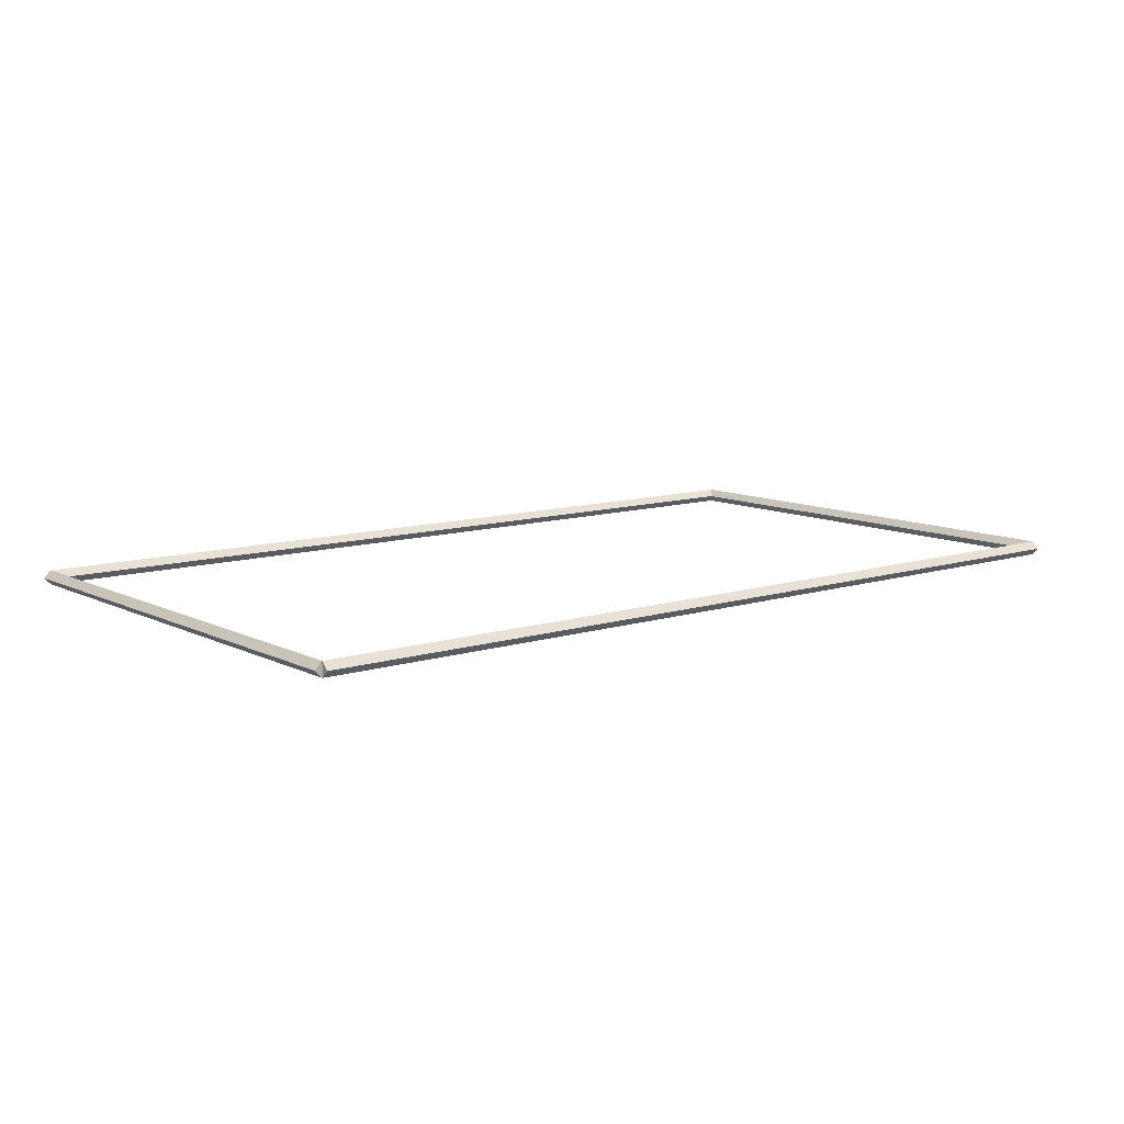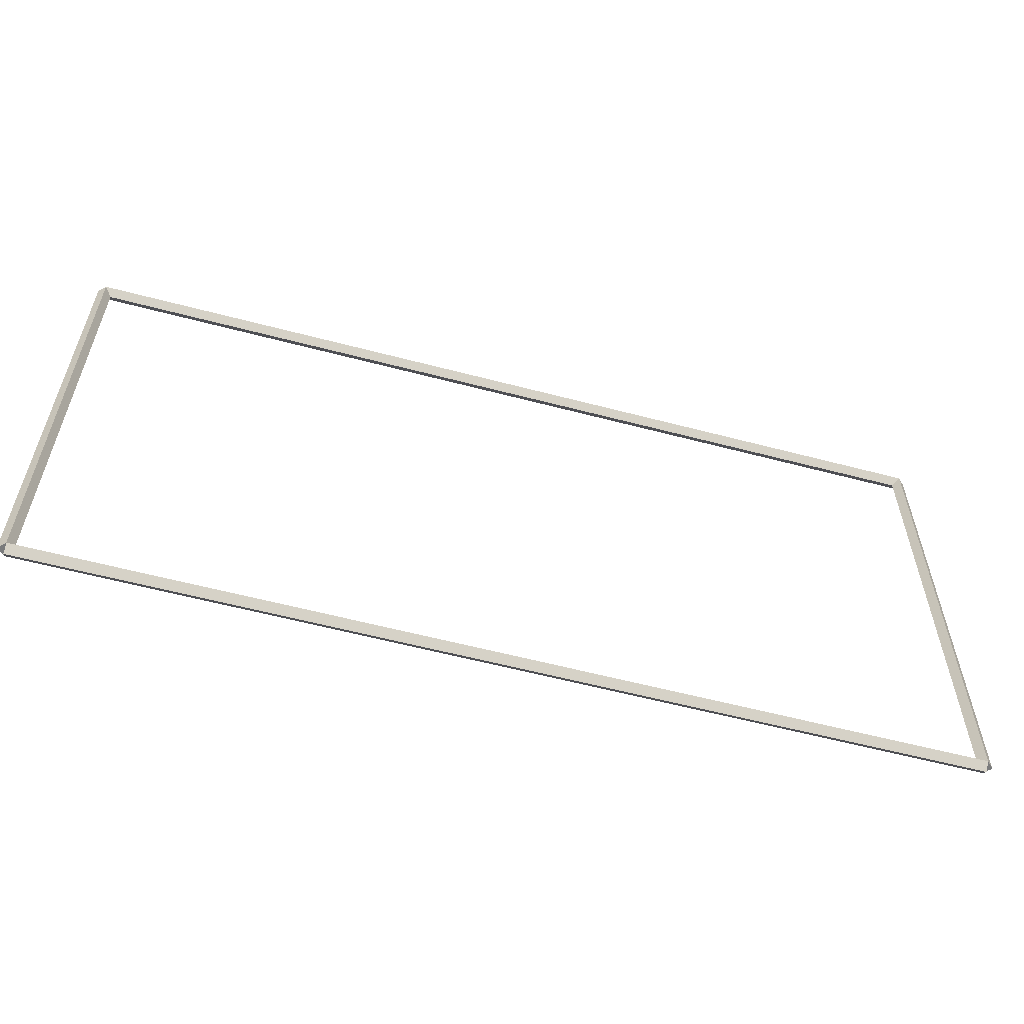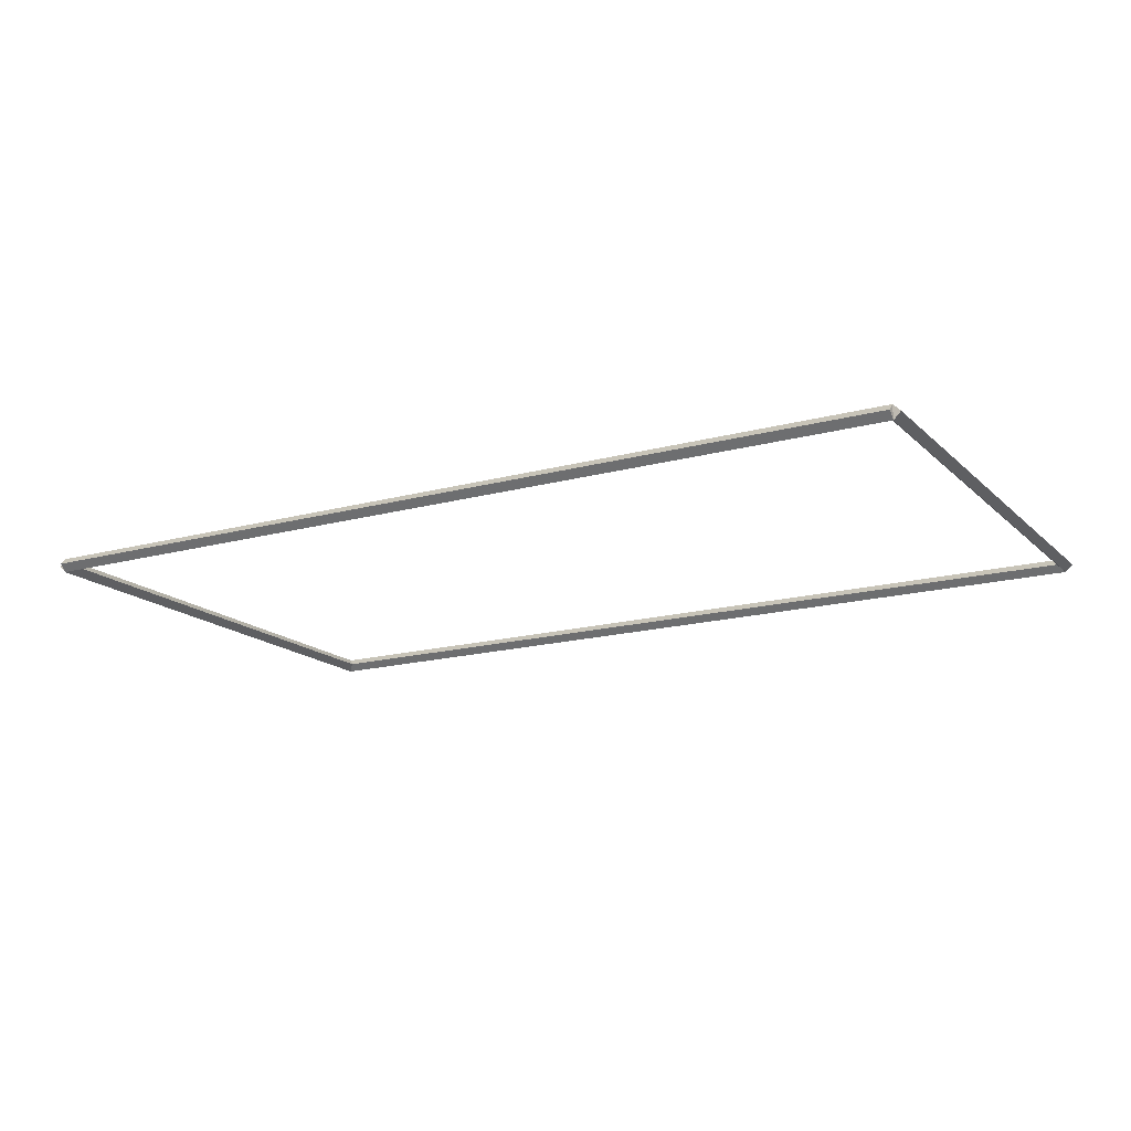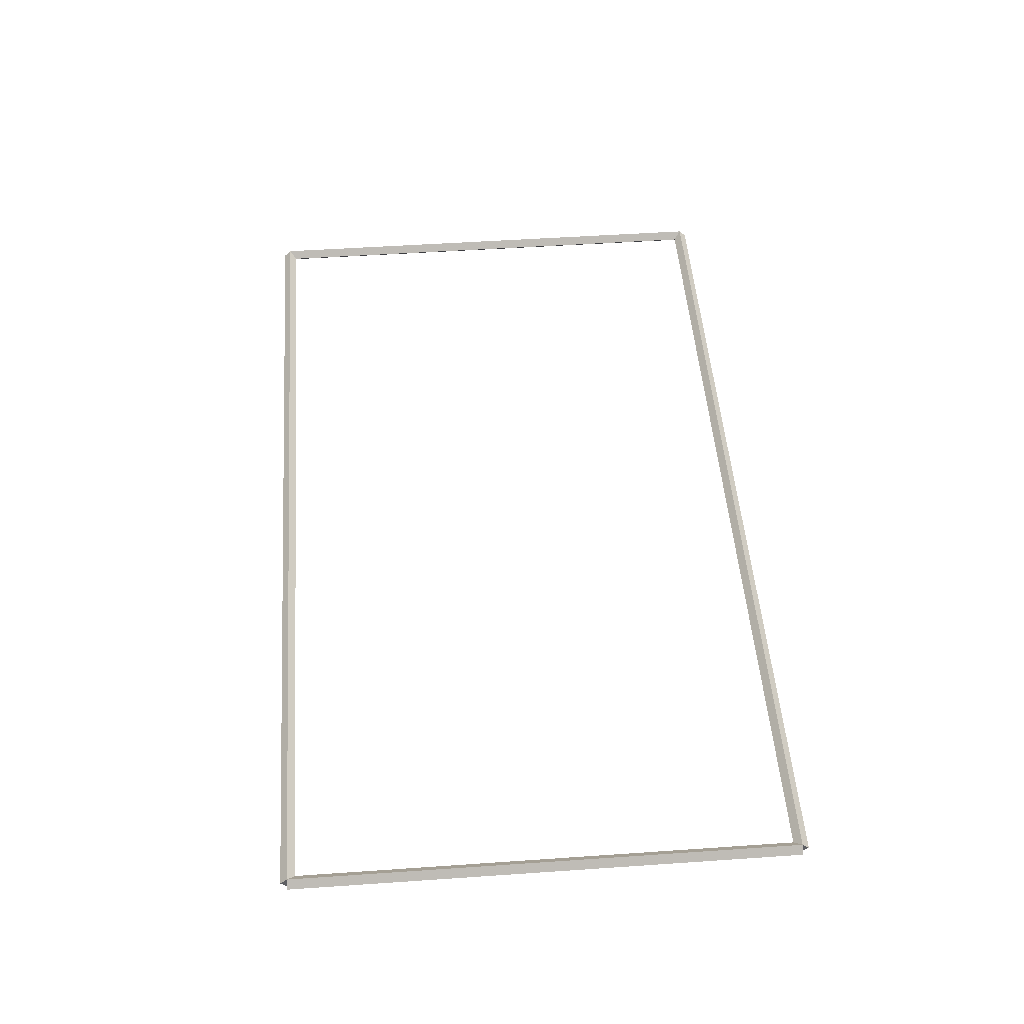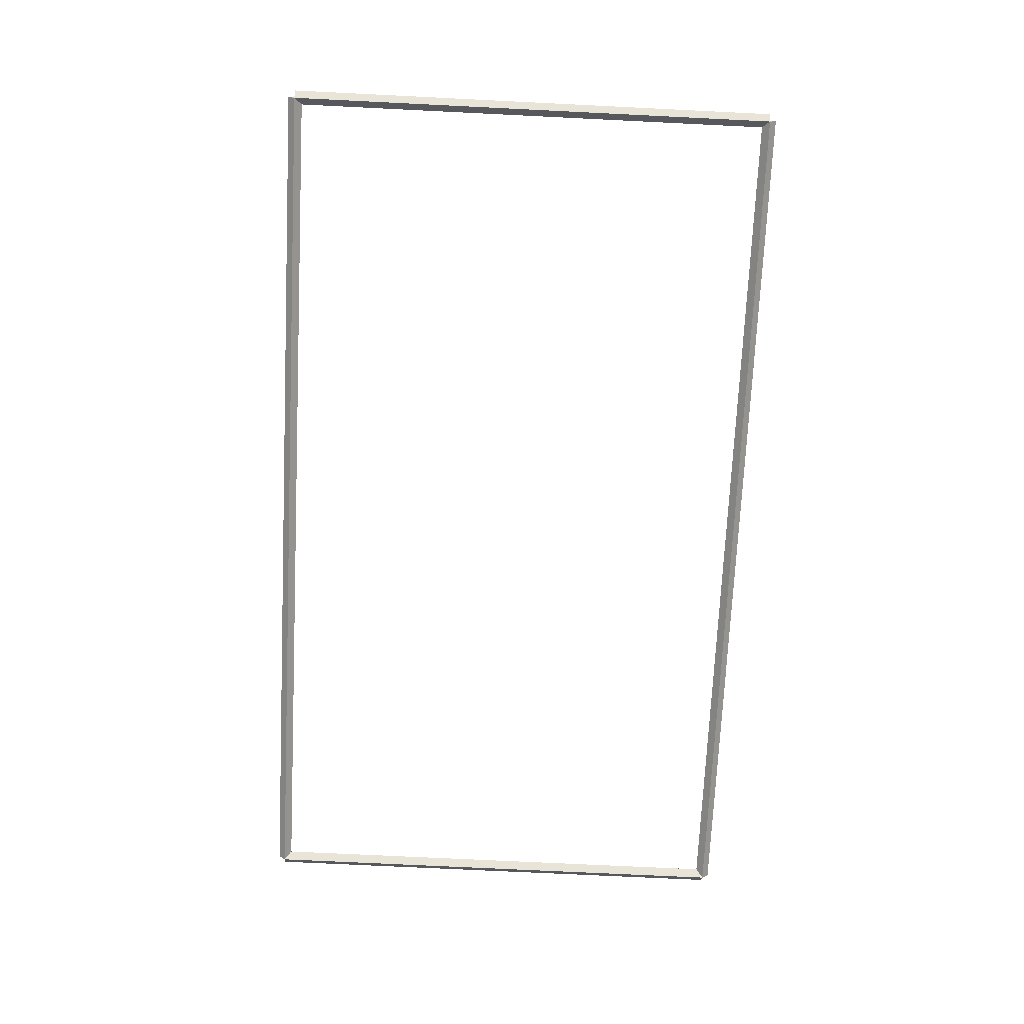
<metadata>
{"format":"obj","ext":"obj","renderer":"f3d","projection":"perspective","resolution":1024,"background":"white","views":[{"elev":10.3,"azim":-38.9,"up":"+Y"},{"elev":-58.3,"azim":-15.3,"up":"+Z"},{"elev":-16.5,"azim":29.4,"up":"+Y"},{"elev":50.6,"azim":85.7,"up":"+Y"},{"elev":-72.9,"azim":-92.8,"up":"+Y"}]}
</metadata>
<code>
g boudary_original_19
v 0.1 45.1 7.144
v -1.034e-14 45.2 7.144
v -0.1 45.1 7.144
v 3.107e-14 45 7.144
v 0.1 45.1 0
v -1.034e-14 45.2 0
v -0.1 45.1 0
v 3.107e-14 45 0
f 1 2 3 4
f 6 2 1 5
f 5 1 4 8
f 6 5 8 7
f 8 4 3 7
f 7 3 2 6
g boudary_original_19
v 12.7 45.2 7.144
v 12.7 45.1 7.244
v 12.7 45 7.144
v 12.7 45.1 7.044
v 0 45.2 7.144
v 0 45.1 7.244
v 0 45 7.144
v 0 45.1 7.044
f 9 10 11 12
f 14 10 9 13
f 13 9 12 16
f 14 13 16 15
f 16 12 11 15
f 15 11 10 14
g boudary_original_19
v 12.8 45.1 0
v 12.7 45 0
v 12.6 45.1 0
v 12.7 45.2 0
v 12.8 45.1 7.144
v 12.7 45 7.144
v 12.6 45.1 7.144
v 12.7 45.2 7.144
f 17 18 19 20
f 22 18 17 21
f 21 17 20 24
f 22 21 24 23
f 24 20 19 23
f 23 19 18 22
g boudary_original_19
v 0 45.2 -2.426e-21
v 0 45.1 -0.1
v 0 45 2.068e-14
v 0 45.1 0.1
v 12.7 45.2 -2.426e-21
v 12.7 45.1 -0.1
v 12.7 45 2.068e-14
v 12.7 45.1 0.1
f 25 26 27 28
f 30 26 25 29
f 29 25 28 32
f 30 29 32 31
f 32 28 27 31
f 31 27 26 30

</code>
